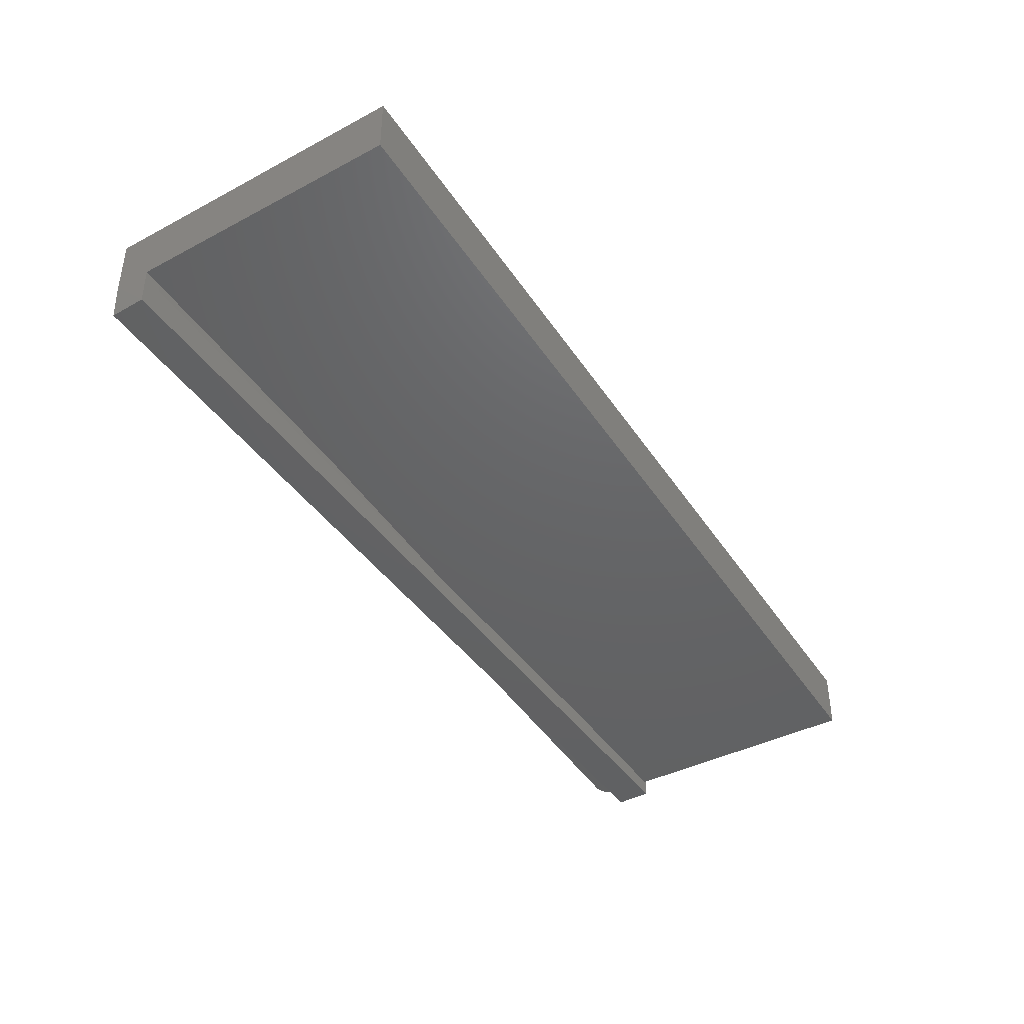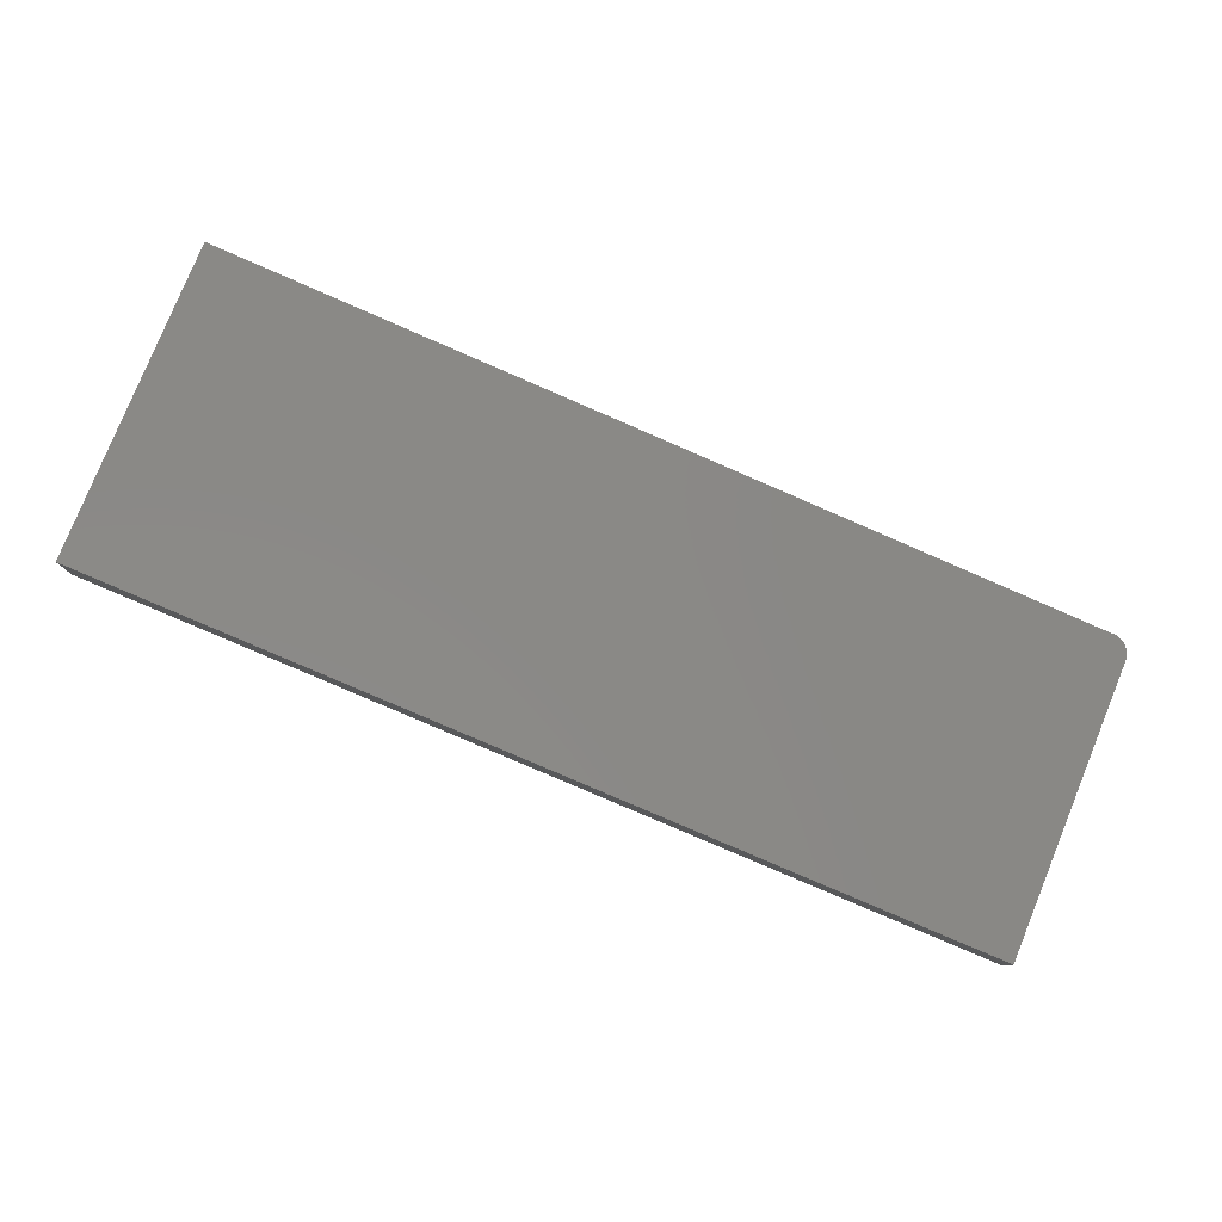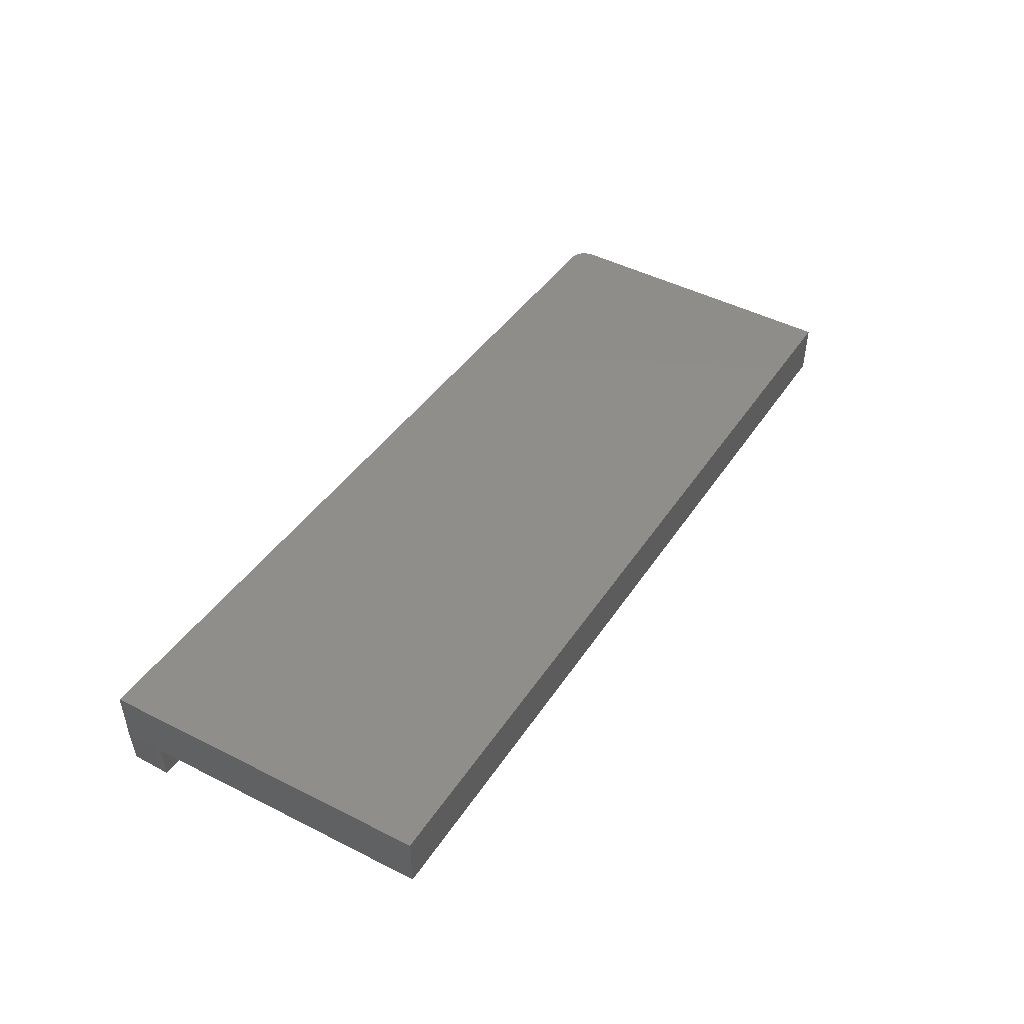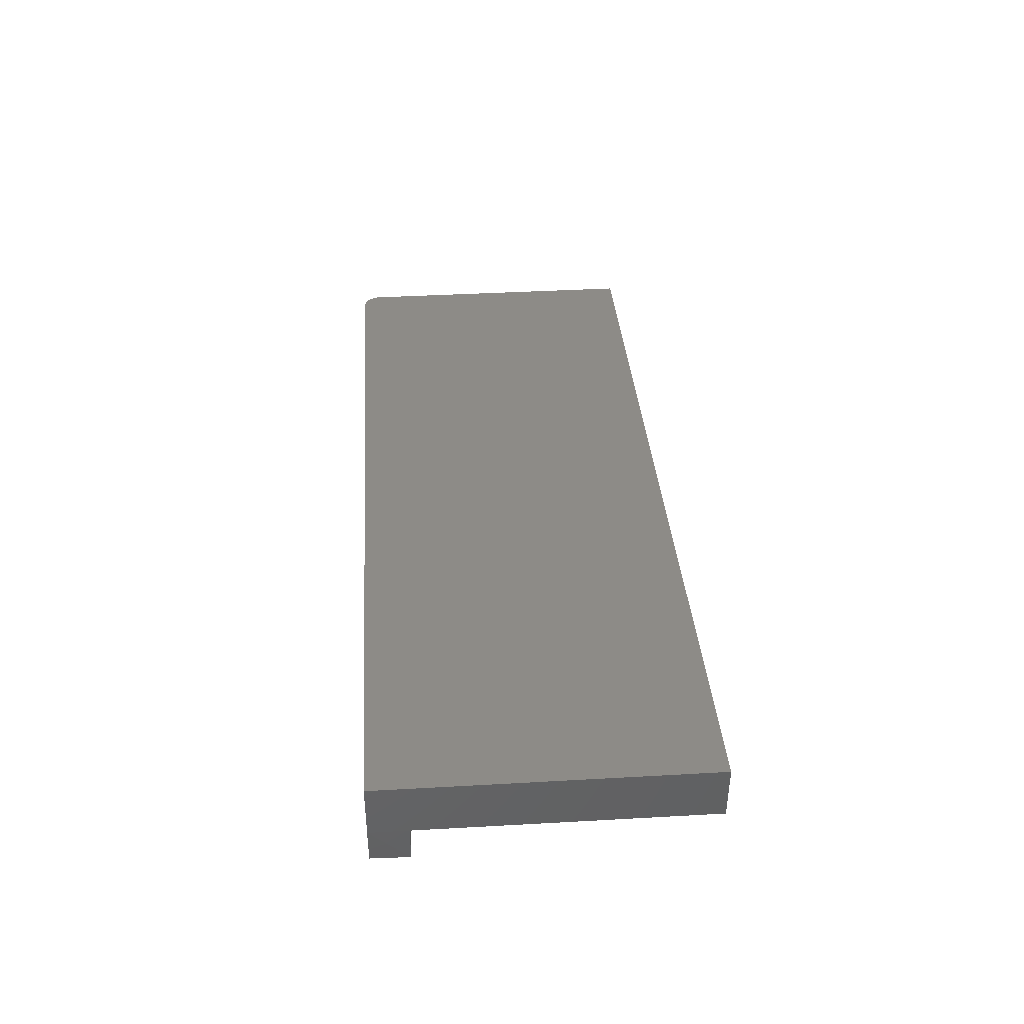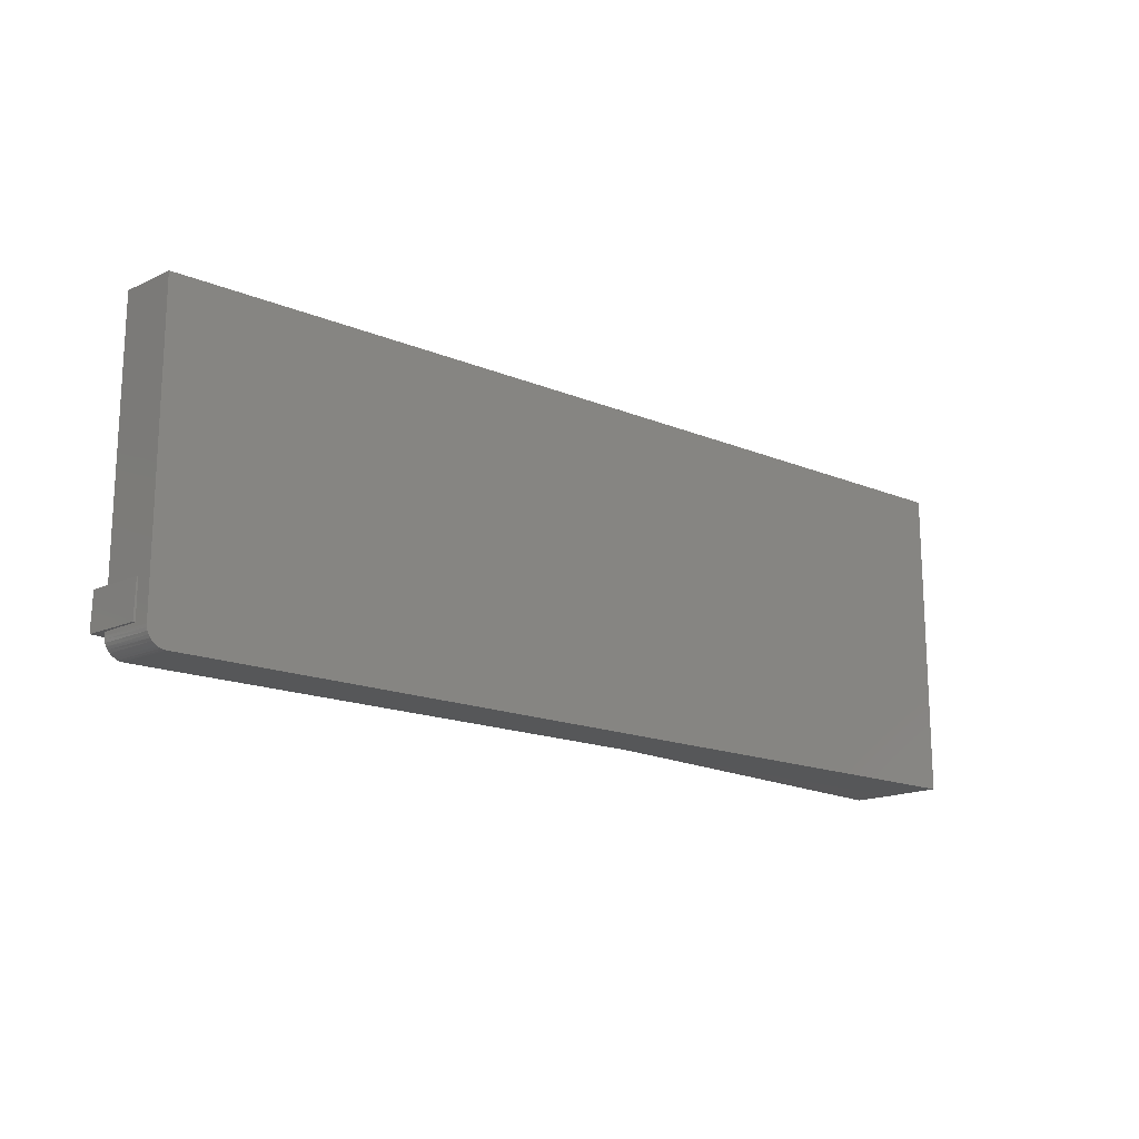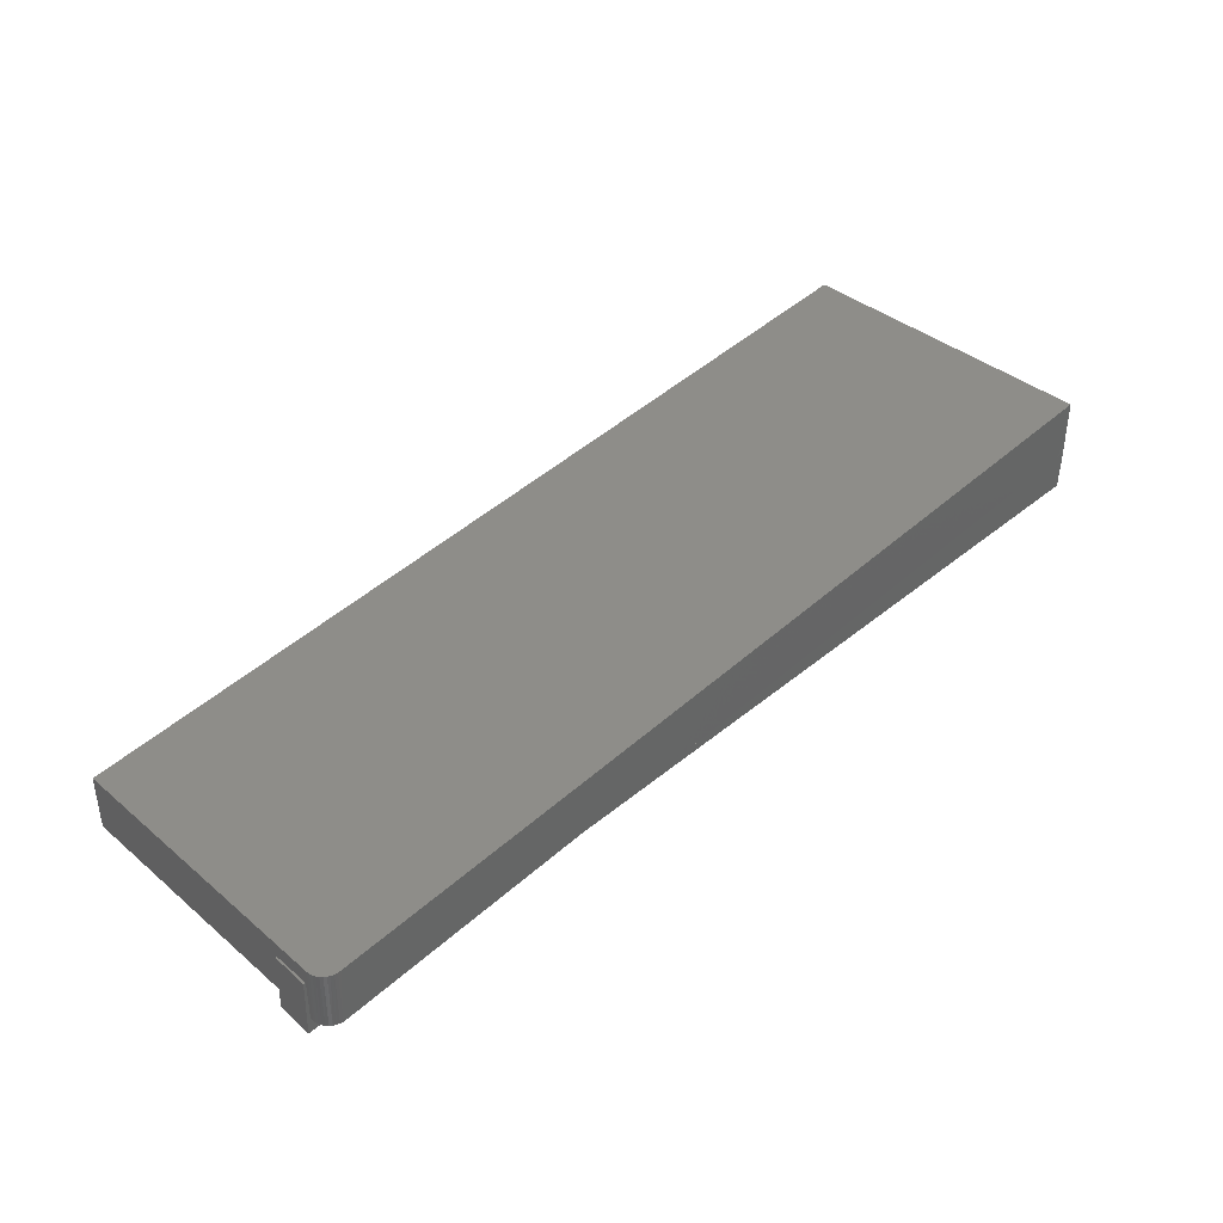
<metadata>
{"format":"stl","ext":"stl","renderer":"f3d","projection":"perspective","resolution":1024,"background":"white","views":[{"elev":-39.8,"azim":-56.8,"up":"+Y"},{"elev":79.7,"azim":22.2,"up":"+Y"},{"elev":47.7,"azim":-60.4,"up":"+Y"},{"elev":41.3,"azim":-93.9,"up":"+Y"},{"elev":-16.9,"azim":133.1,"up":"+Z"},{"elev":38.6,"azim":136.4,"up":"+Y"}]}
</metadata>
<code>
# stl→obj: 65 verts, 126 faces
v 0.007454 -0.04007 0.02363
v 0.007069 -0.02437 0.02362
v 0.6371 -0.1196 0.03909
v 0.7422 -0.1171 0.04166
v 0.744 -0.1305 0.04171
v 0.7422 -0.1145 0.04166
v 0.7437 -0.1146 0.0417
v -0.007439 -0.0699 0.02326
v 0.7601 -0.1478 0.0421
v 0.007838 -0.05574 0.02364
v 0.001372 -0.0393 0.02348
v -0.007812 -0.03814 0.02325
v 0.7578 -0.1348 0.04205
v 0.7589 -0.1005 0.04208
v 0.7578 -0.1004 0.04205
v 0.7578 -0.1348 0.2578
v -0.007812 -0.03814 0.2578
v 0.008222 -0.05574 0.008017
v 0.7444 -0.1305 0.02609
v 0.007451 -0.02432 0.007998
v 0.007812 -0.03906 0.008007
v 0.7578 -0.1348 0.007812
v 0.7578 -0.1003 0.01079
v 0.7578 -0.1348 0.01079
v 0.7578 -0.08752 0.007812
v 0.7578 -0.08752 0.2578
v 0.7597 -0.1005 0.01083
v -0.007812 0.00919 0.2578
v 0.7609 -0.1478 0.01086
v -0.006672 -0.0699 -0.007979
v 9.588e-05 -0.03914 -0.007812
v -0.007812 -0.03814 -0.008007
v -0.007812 -0.02363 -0.007812
v -0.007812 -0.03814 0.006698
v 0.7422 -0.1329 -0.007812
v 0.7446 -0.1332 -0.007699
v 0.7471 -0.1335 -0.007113
v 0.7493 -0.1338 -0.006088
v 0.7514 -0.134 -0.004858
v 0.7533 -0.1343 -0.003226
v 0.7548 -0.1345 -0.001284
v 0.7562 -0.1346 0.0007902
v 0.7571 -0.1348 0.003107
v 0.7576 -0.1348 0.005537
v 0.7422 -0.08555 -0.007812
v 0.7445 -0.08583 -0.007645
v 0.7469 -0.08614 -0.007172
v 0.7492 -0.08643 -0.006236
v 0.7512 -0.08669 -0.00489
v 0.7532 -0.08693 -0.003359
v 0.7548 -0.08714 -0.001467
v 0.756 -0.0873 0.0006789
v 0.7571 -0.08743 0.002922
v 0.7577 -0.0875 0.005345
v -0.007812 0.00919 -0.007812
v 0.007812 -0.008532 0.007812
v 0.007812 -0.008532 0.2422
v 0.007812 -0.02436 0.2422
v 0.7422 -0.1013 0.2422
v 0.7422 -0.1171 0.2422
v 0.7422 -0.1013 0.007812
v 0.7422 -0.1171 0.007812
v 0.7422 -0.1171 0.02603
v 0.744 -0.1146 0.02608
v 0.7422 -0.1144 0.02603
f 1 2 3
f 3 2 4
f 3 4 5
f 6 7 4
f 4 7 5
f 8 9 3
f 8 3 10
f 8 10 1
f 8 1 11
f 8 11 12
f 3 9 13
f 13 9 14
f 13 14 15
f 3 16 1
f 3 13 16
f 11 1 16
f 11 16 17
f 11 17 12
f 18 10 19
f 19 10 3
f 19 3 5
f 20 2 21
f 21 2 1
f 21 1 18
f 18 1 10
f 22 23 24
f 22 25 23
f 25 15 23
f 16 13 26
f 26 13 15
f 26 15 25
f 23 15 27
f 27 15 14
f 28 17 26
f 26 17 16
f 9 8 29
f 29 8 30
f 30 31 24
f 30 32 31
f 29 30 24
f 29 24 23
f 29 23 27
f 33 32 34
f 8 12 34
f 8 34 32
f 8 32 30
f 35 22 31
f 31 22 24
f 36 37 38
f 36 38 39
f 36 39 40
f 36 40 41
f 36 41 42
f 36 42 43
f 36 43 44
f 36 44 22
f 36 22 35
f 35 45 36
f 36 45 46
f 36 46 37
f 37 46 47
f 37 47 38
f 38 47 48
f 38 48 39
f 39 48 49
f 39 49 40
f 40 49 50
f 40 50 41
f 41 50 51
f 41 51 42
f 42 51 52
f 42 52 43
f 43 52 53
f 43 53 44
f 44 53 54
f 44 54 22
f 22 54 25
f 45 48 46
f 48 47 46
f 28 26 48
f 28 48 45
f 28 45 55
f 52 26 25
f 52 25 54
f 52 54 53
f 26 52 51
f 26 51 50
f 26 50 49
f 26 49 48
f 55 33 34
f 55 34 12
f 55 12 17
f 55 17 28
f 14 9 27
f 27 9 29
f 31 32 33
f 31 33 55
f 31 55 45
f 31 45 35
f 20 56 2
f 2 56 57
f 2 57 58
f 57 59 58
f 58 59 60
f 58 60 2
f 2 60 4
f 56 20 61
f 61 20 62
f 62 20 63
f 64 63 19
f 63 18 19
f 18 63 21
f 63 20 21
f 65 63 64
f 64 19 7
f 7 19 5
f 65 64 6
f 6 64 7
f 65 6 61
f 65 61 62
f 65 62 63
f 59 61 6
f 59 6 4
f 59 4 60
f 59 57 61
f 61 57 56

</code>
